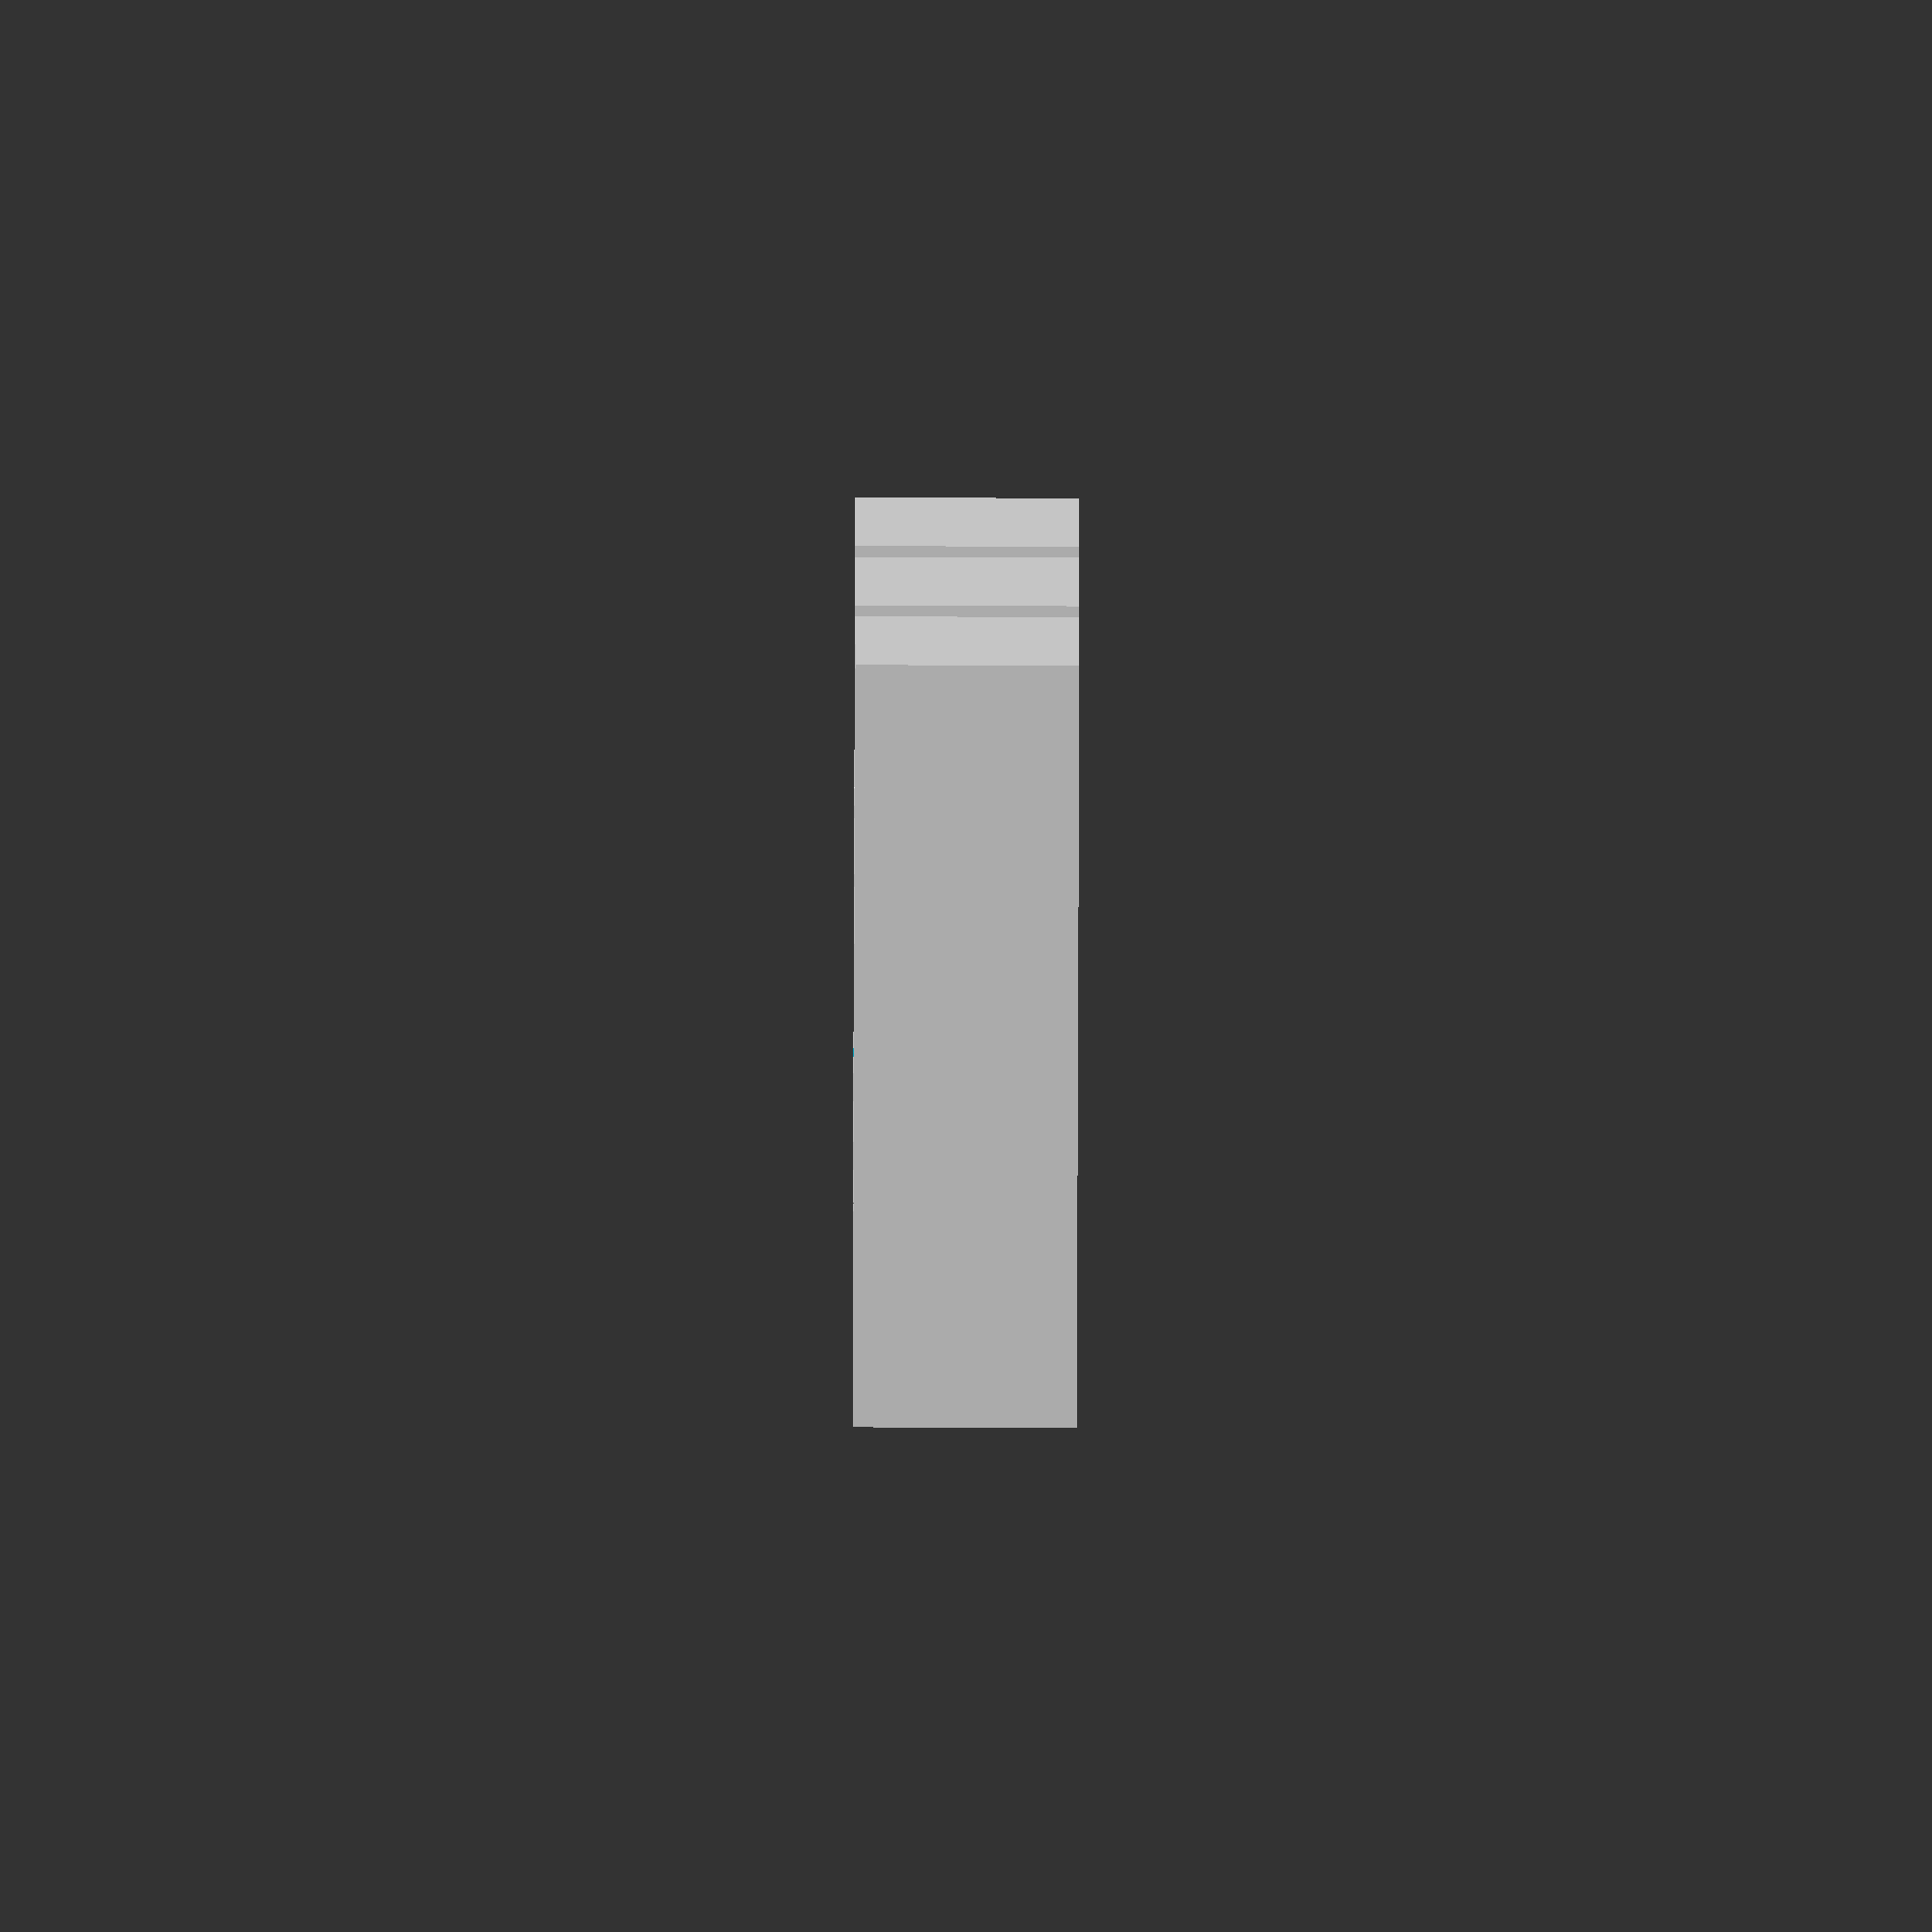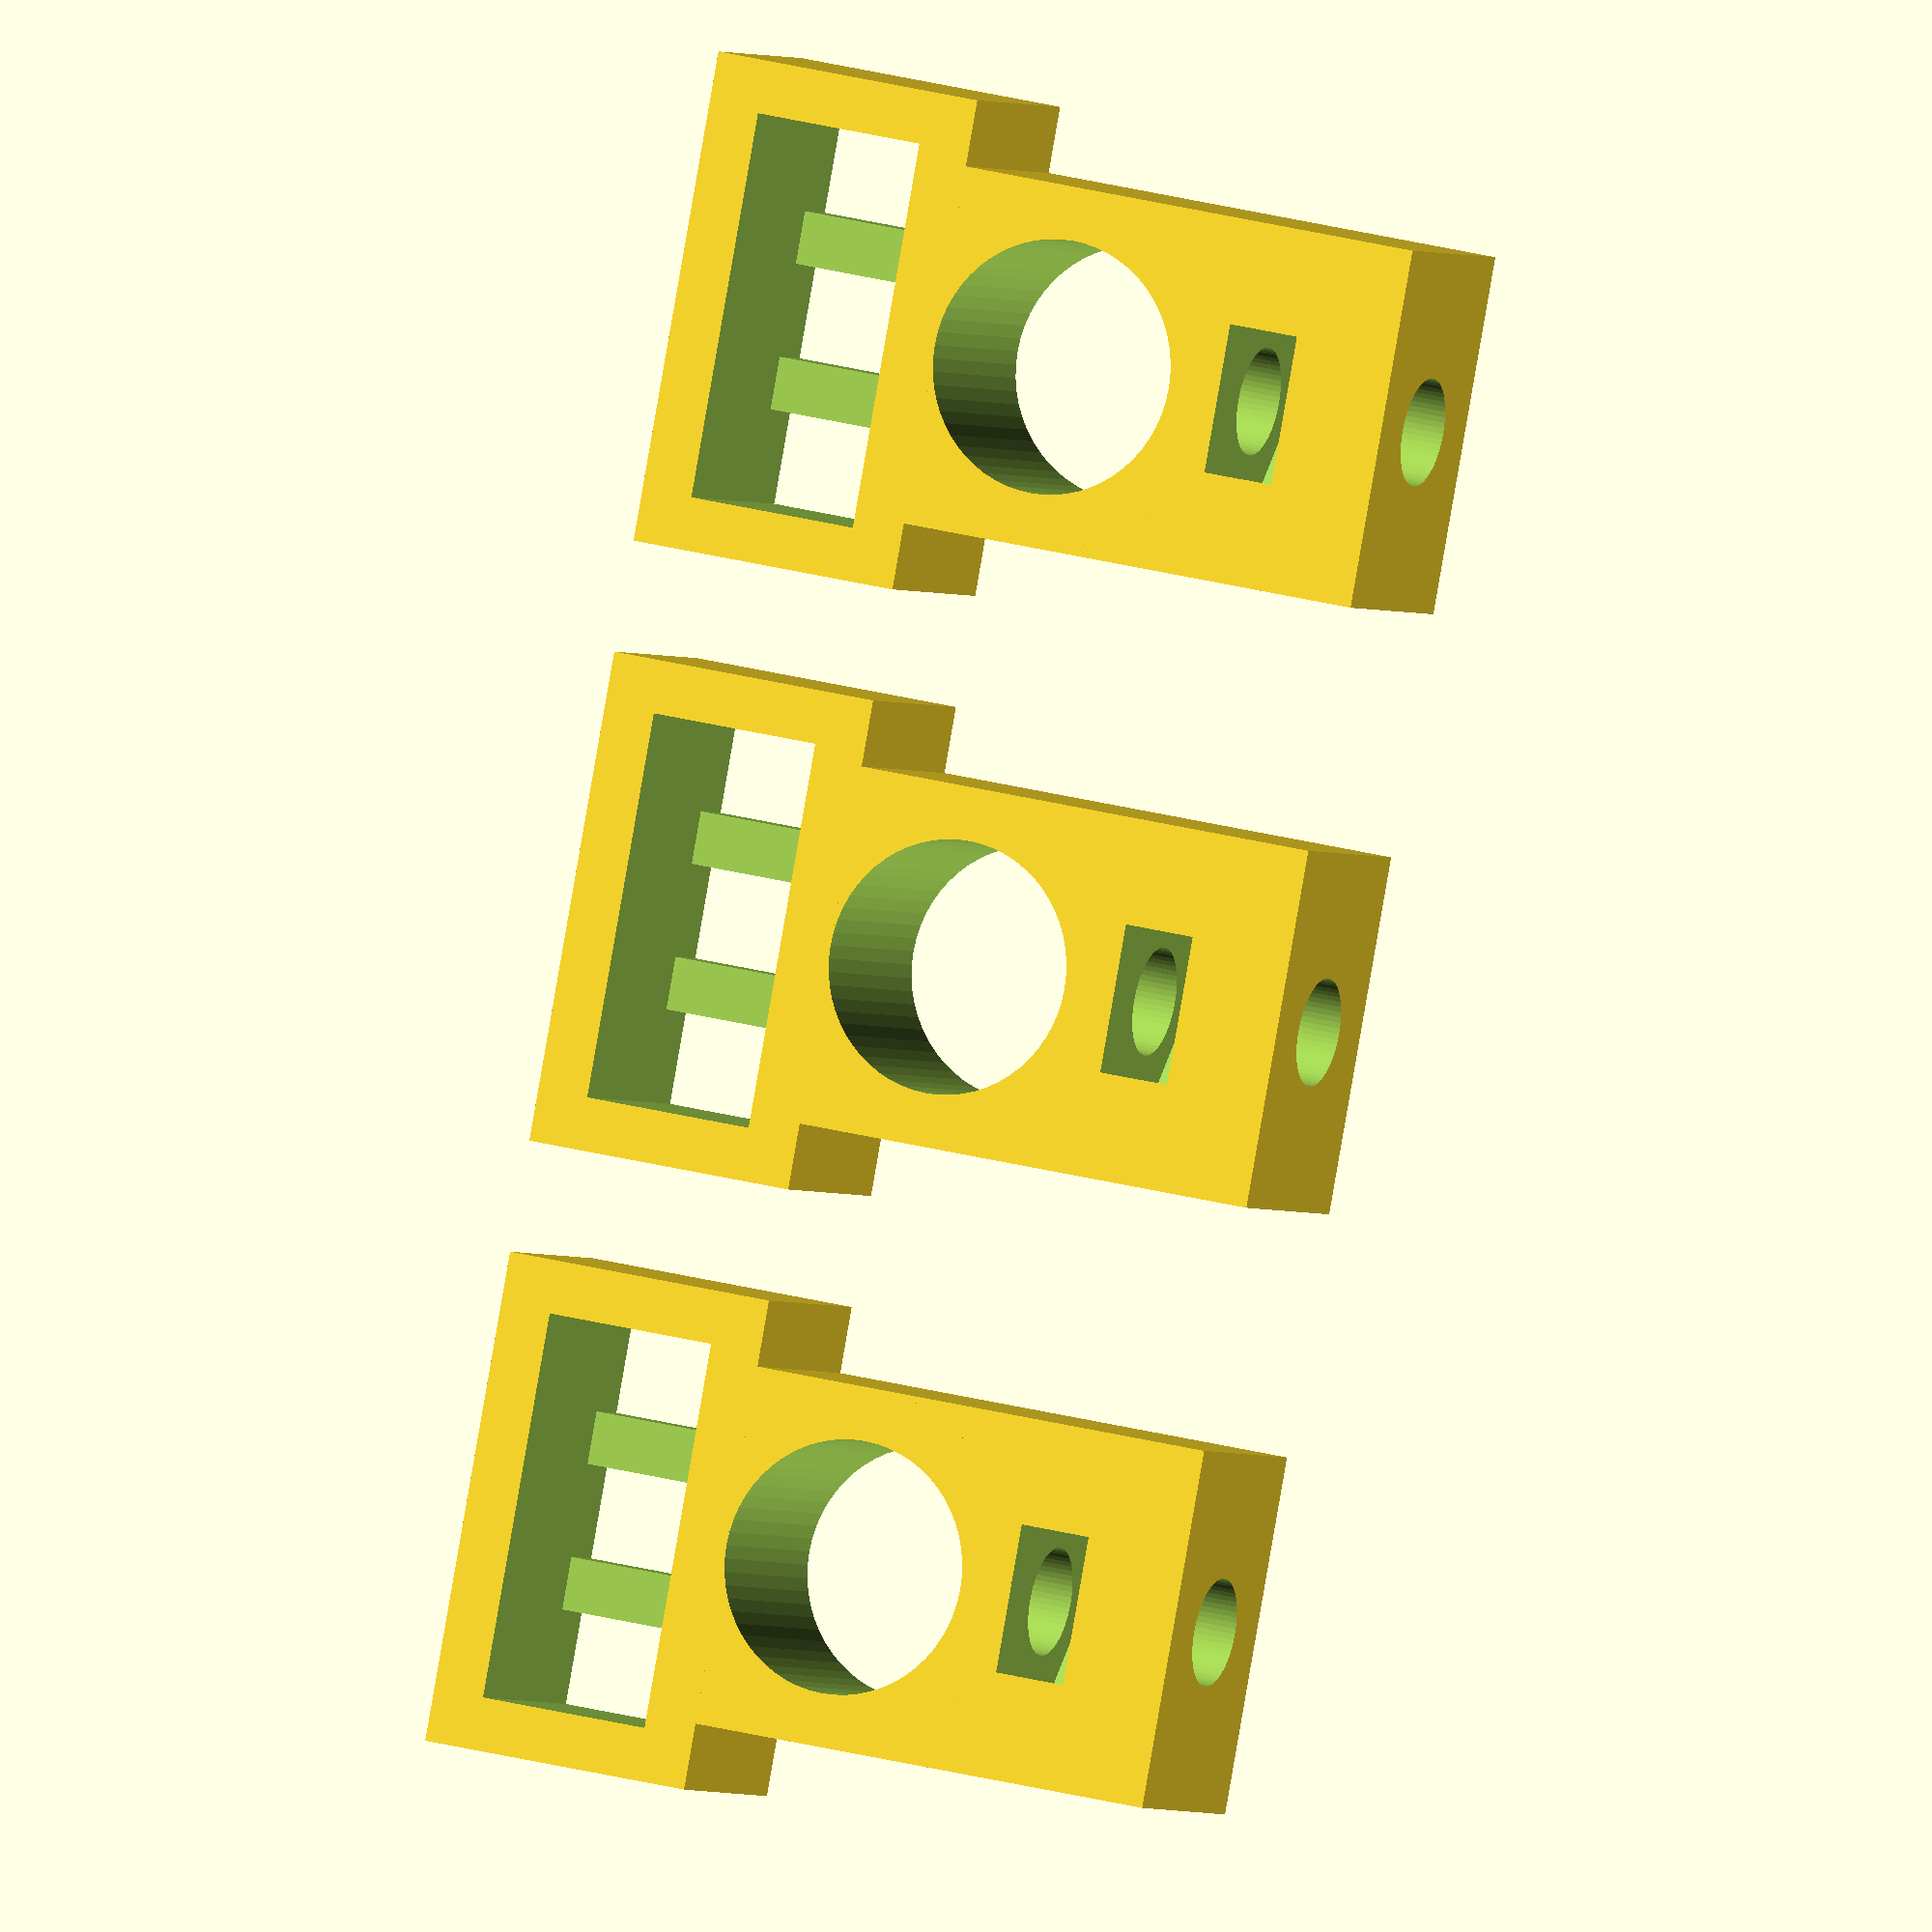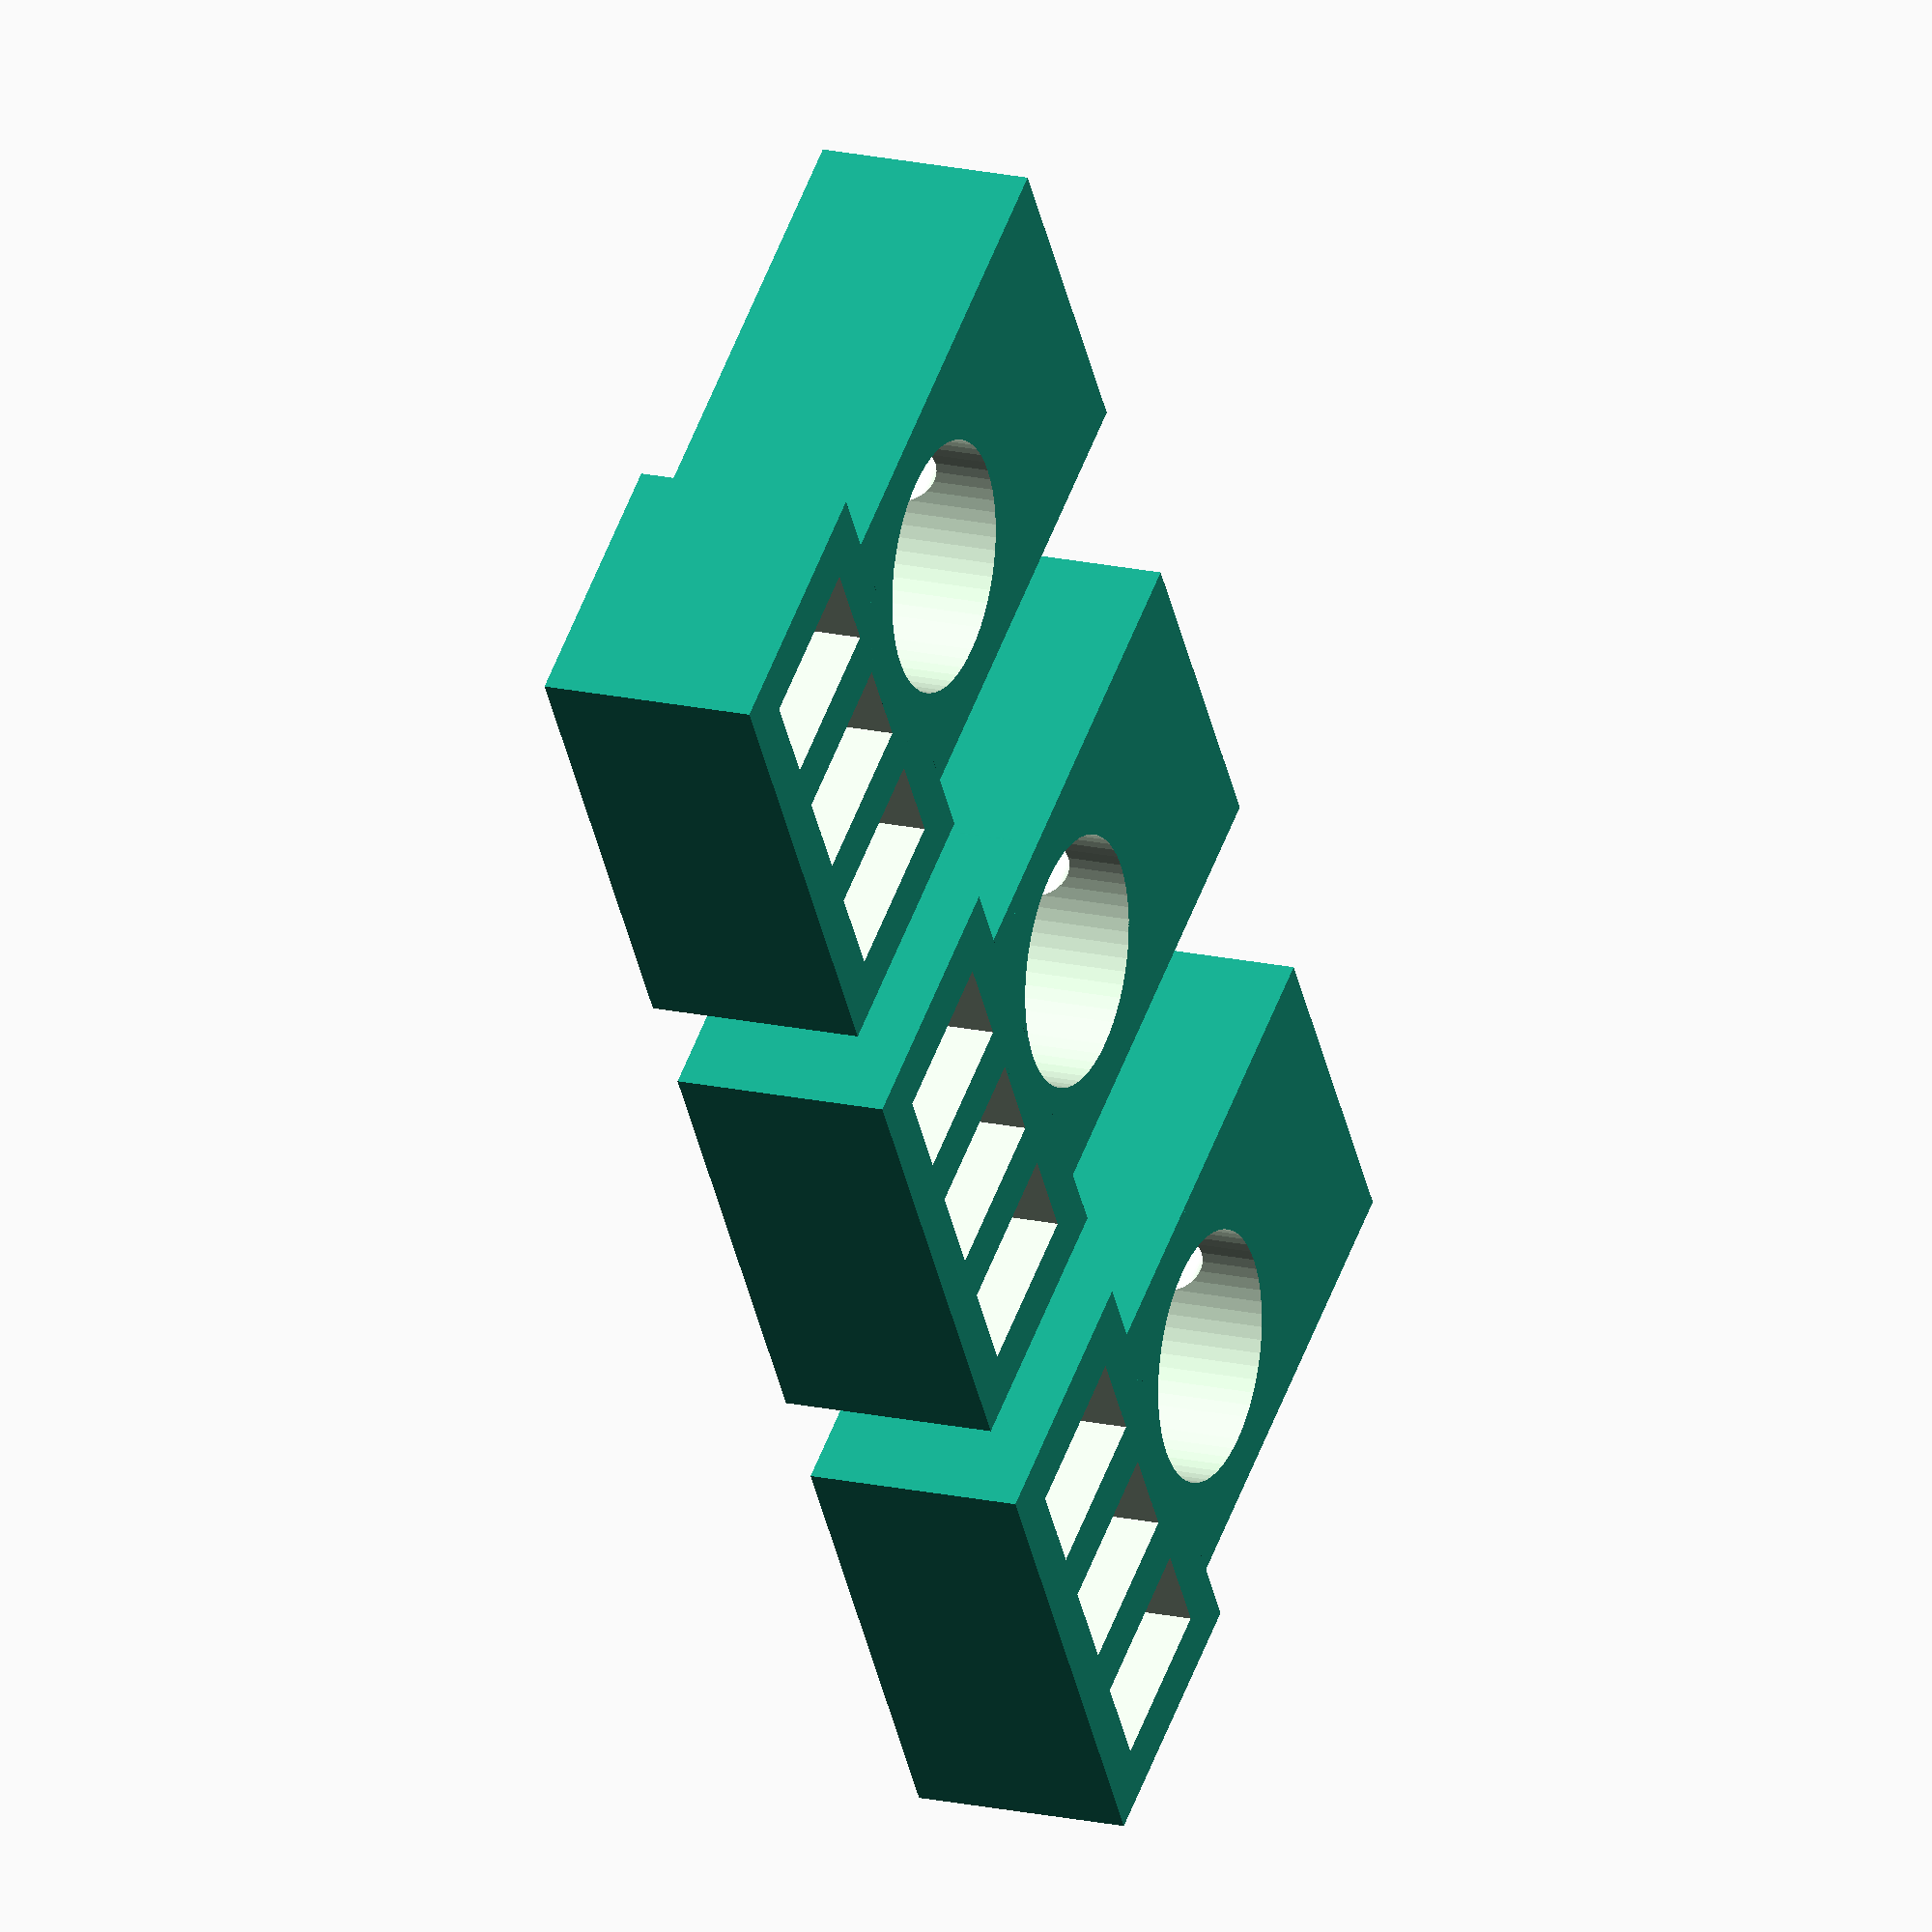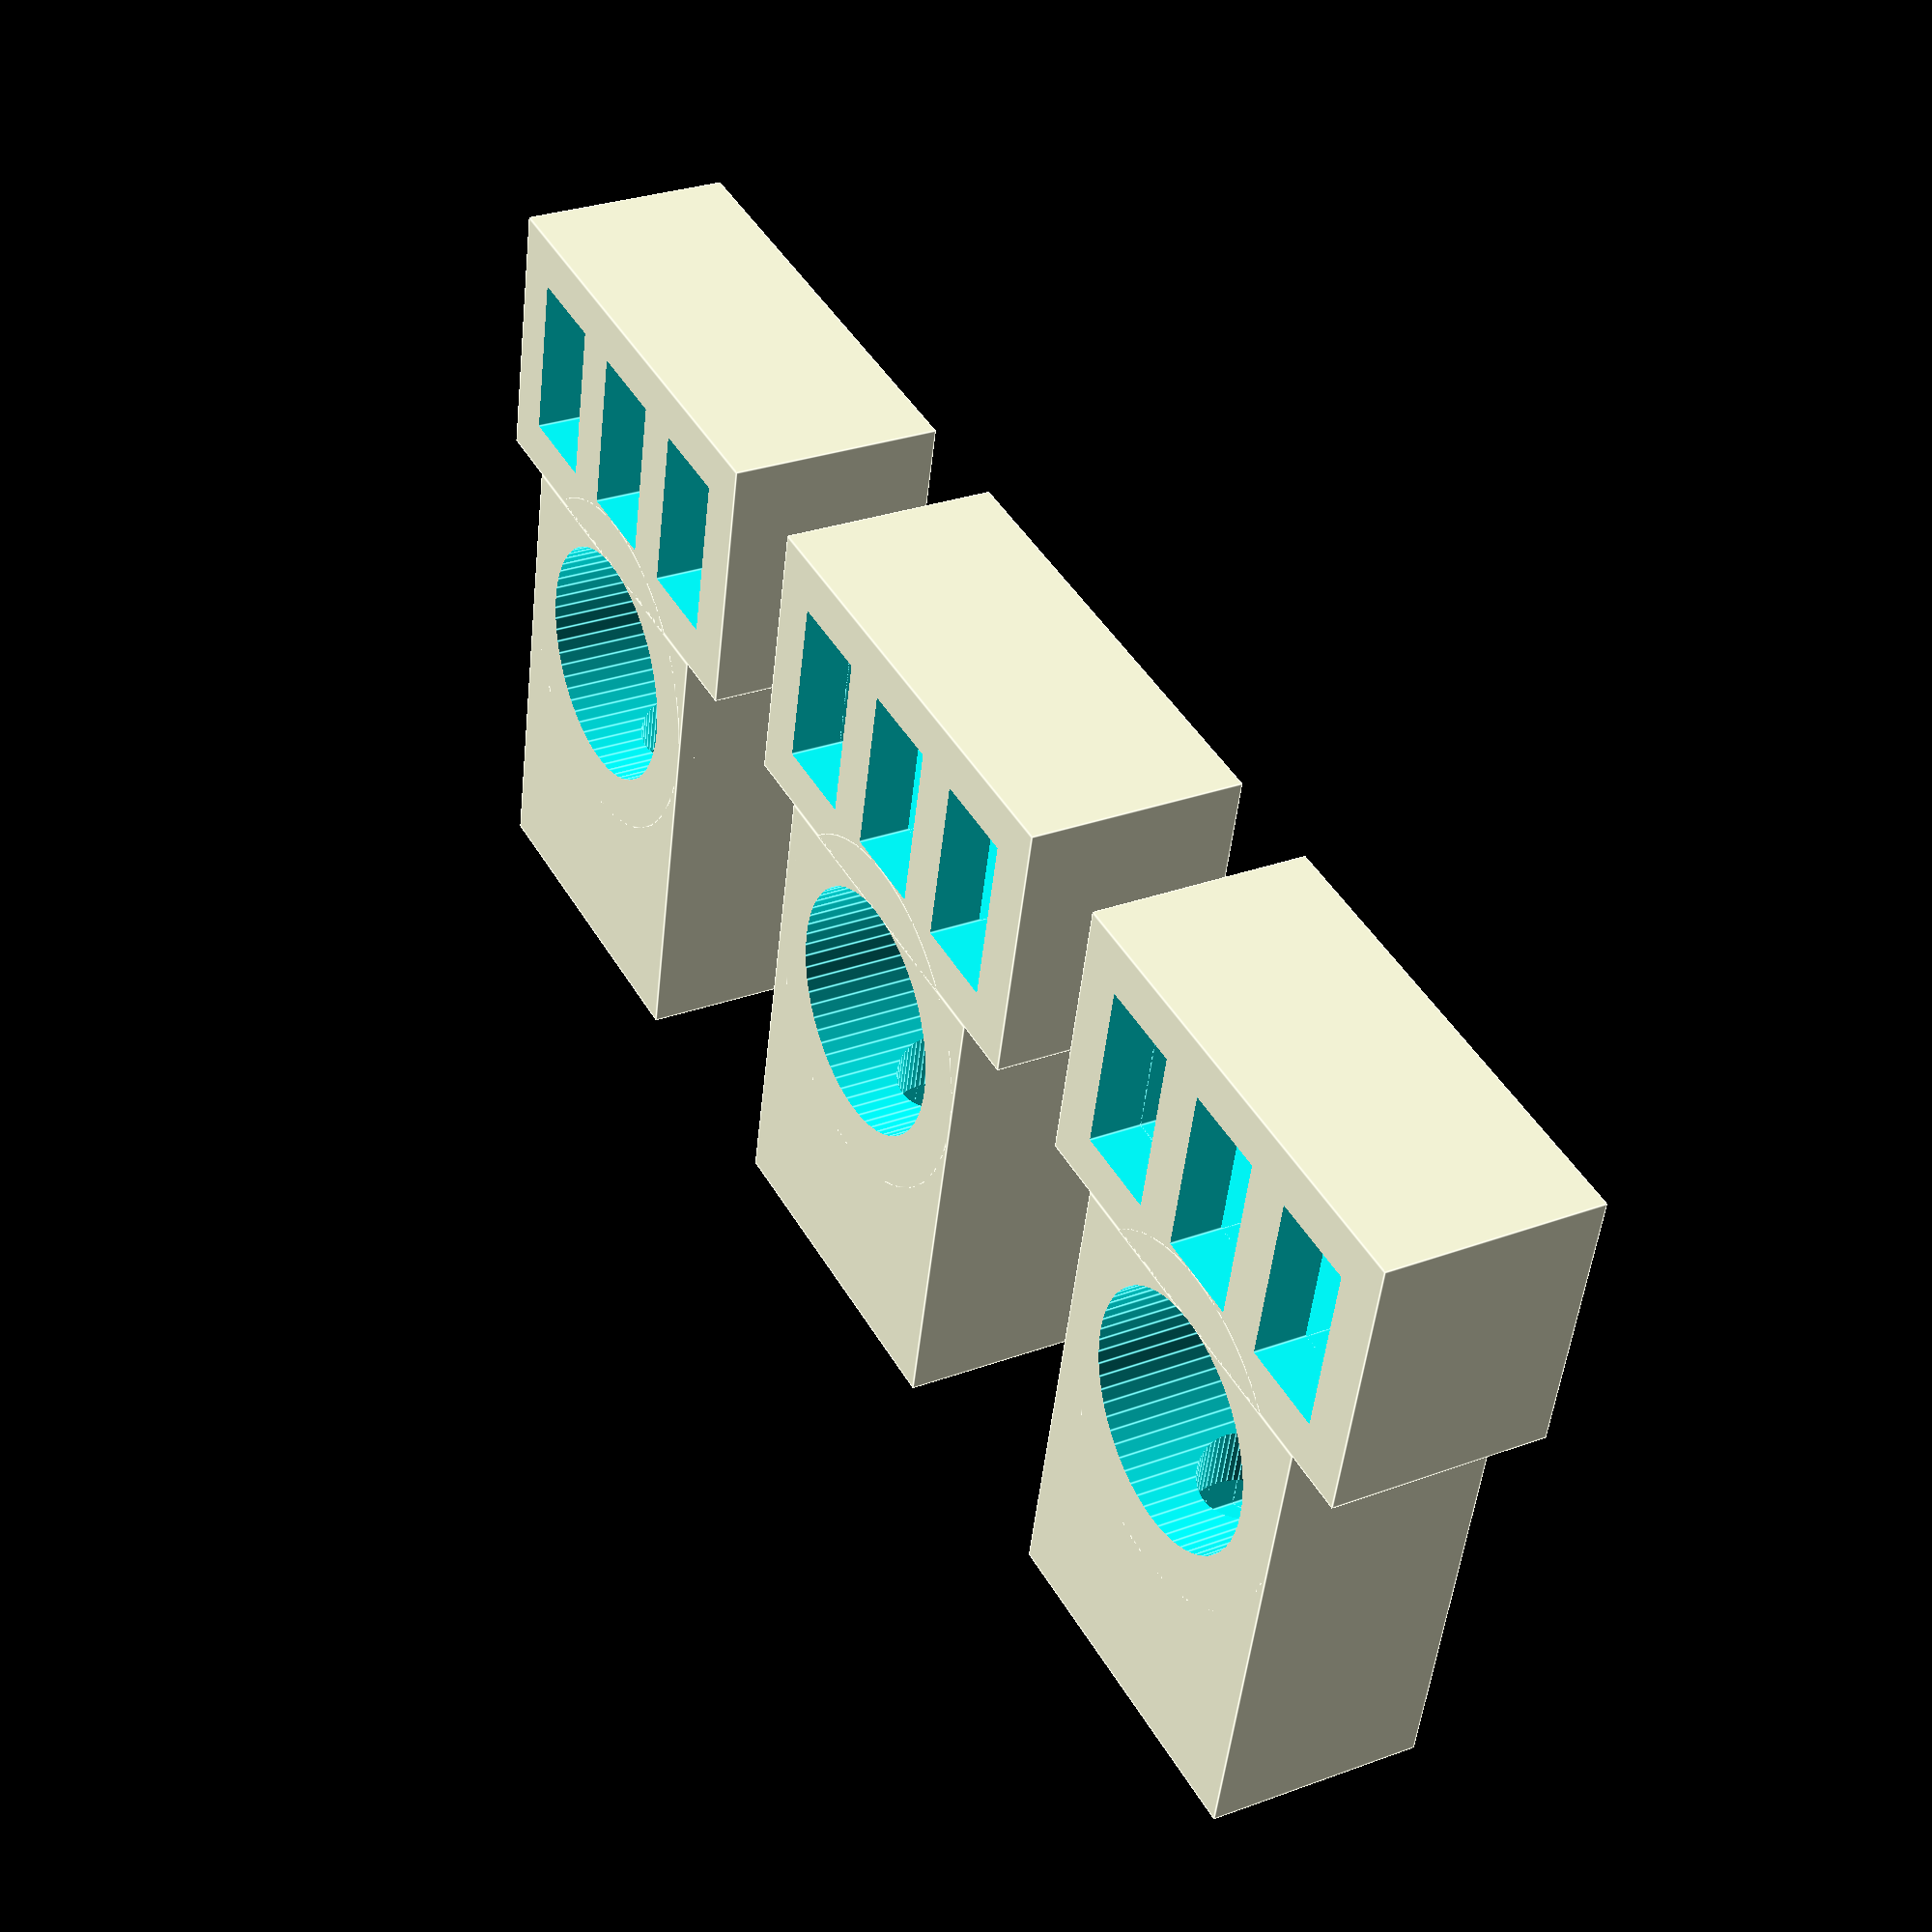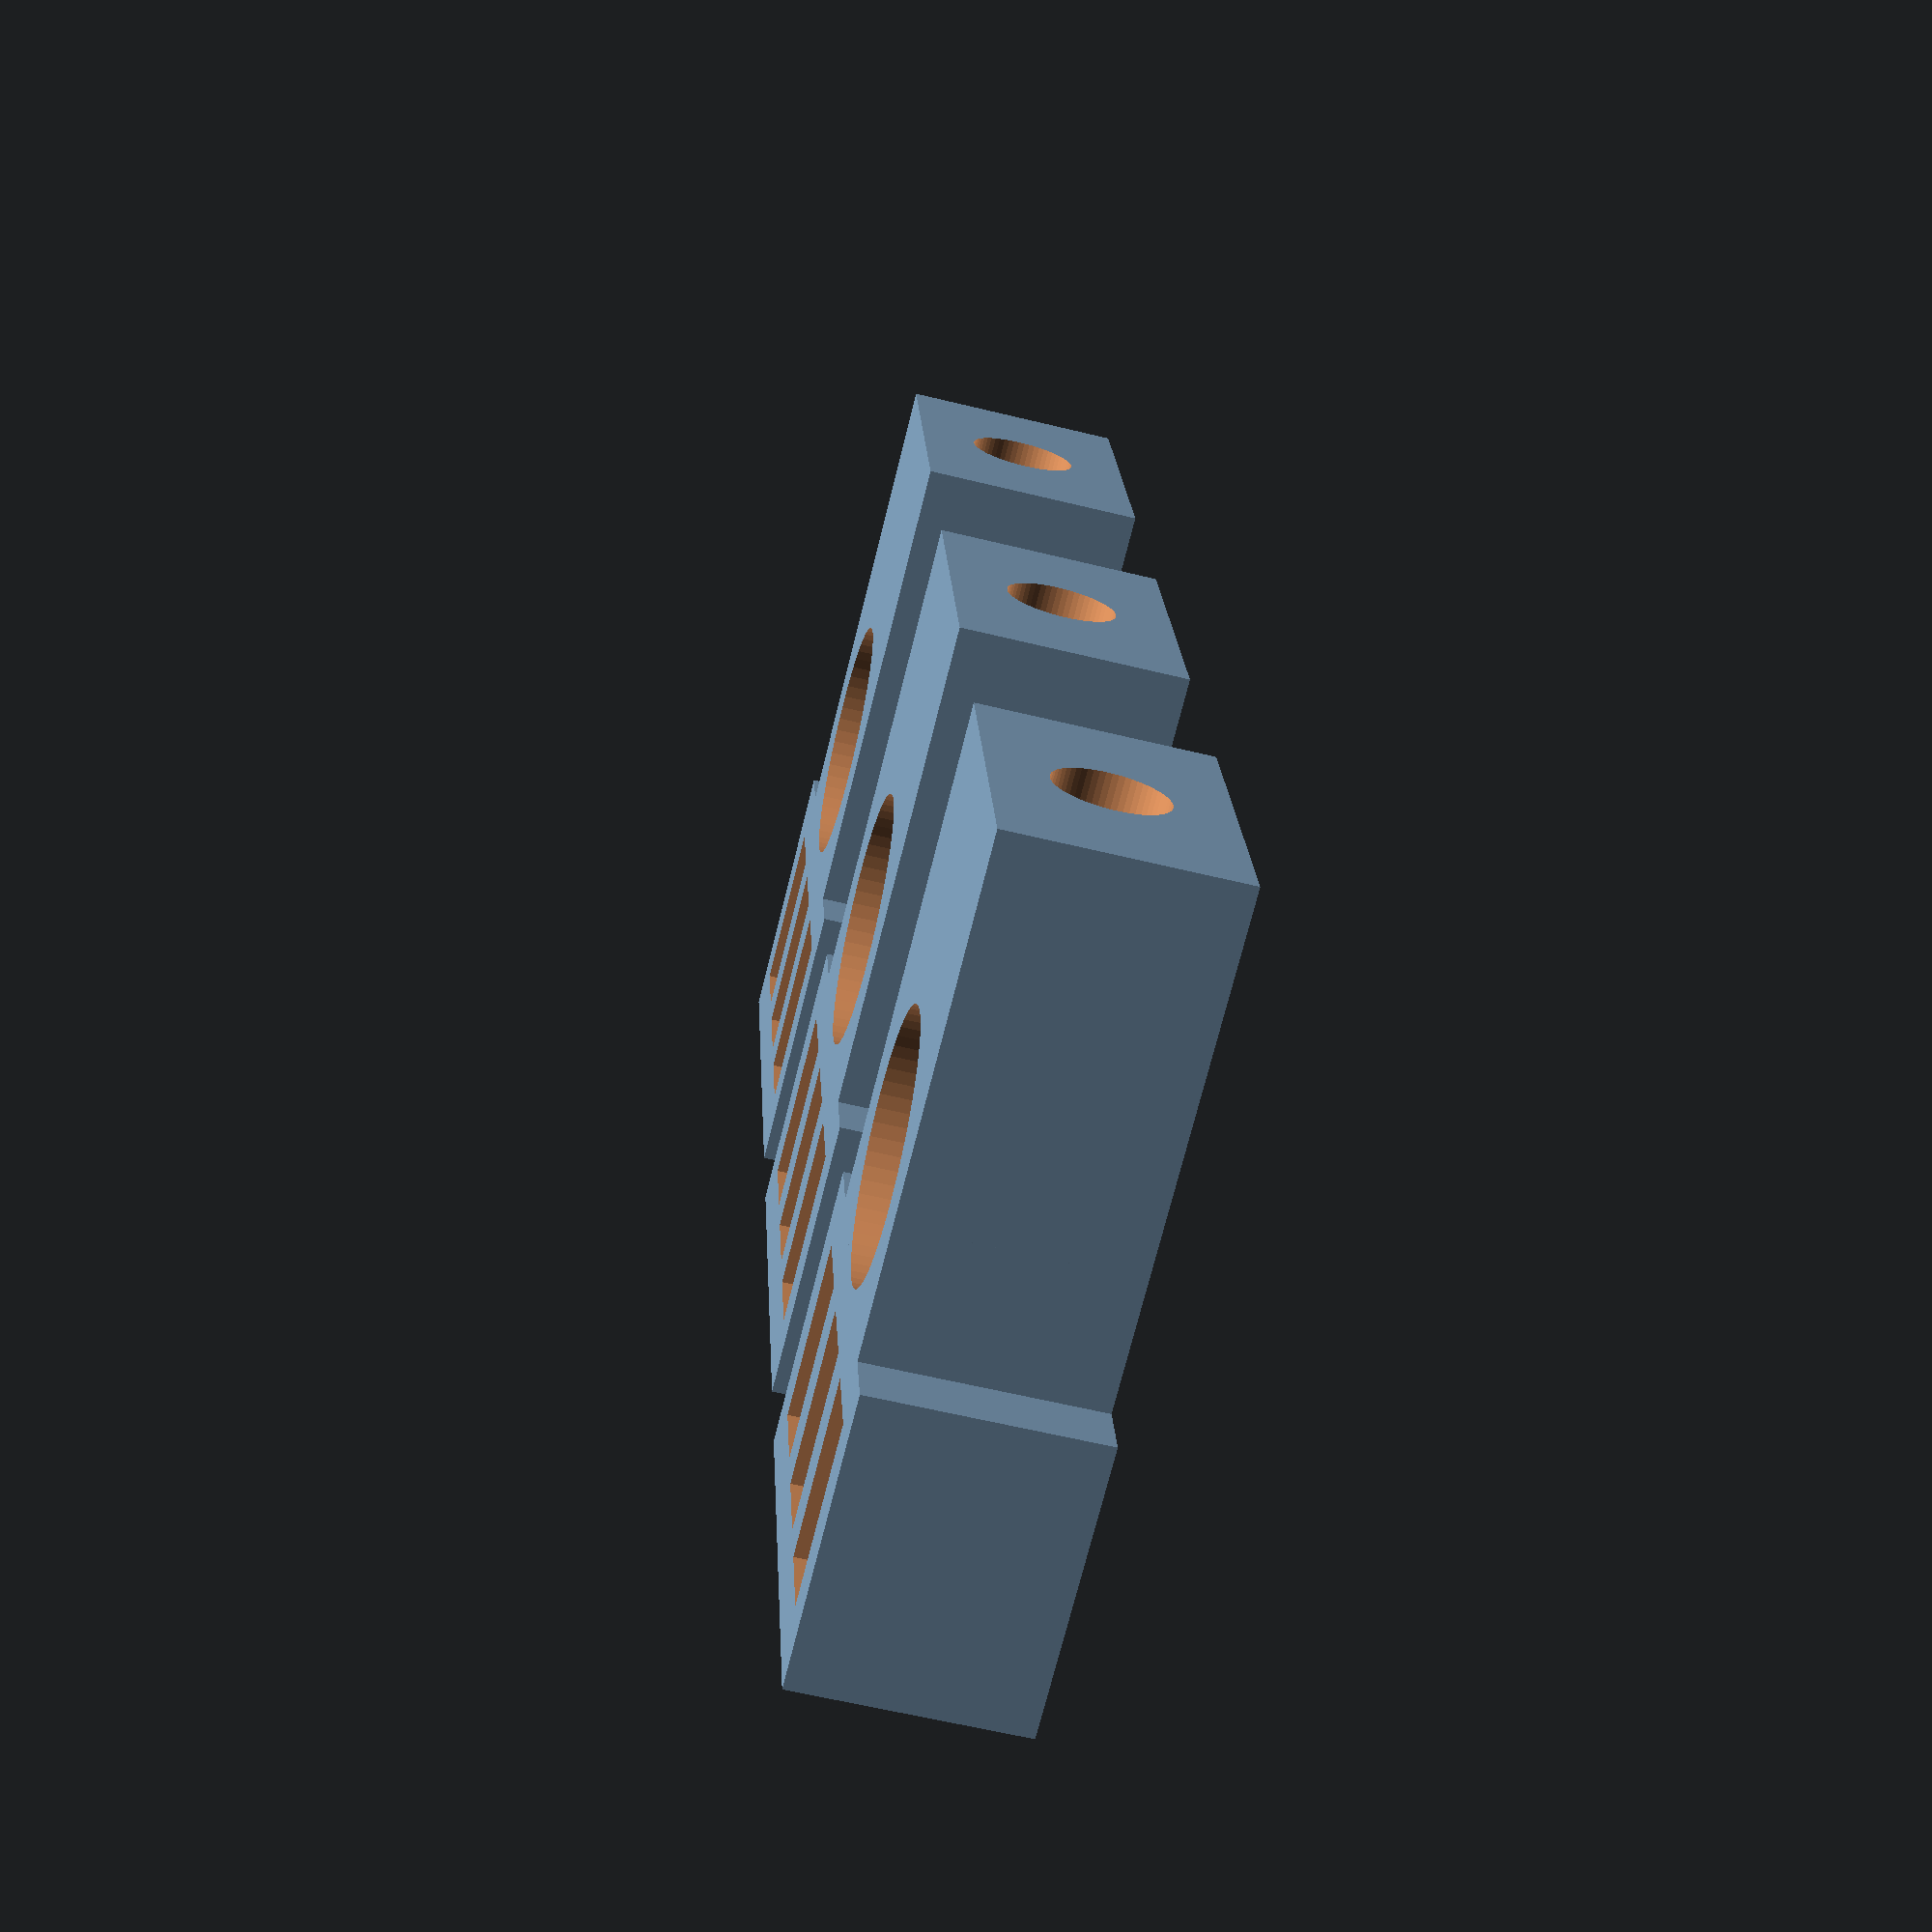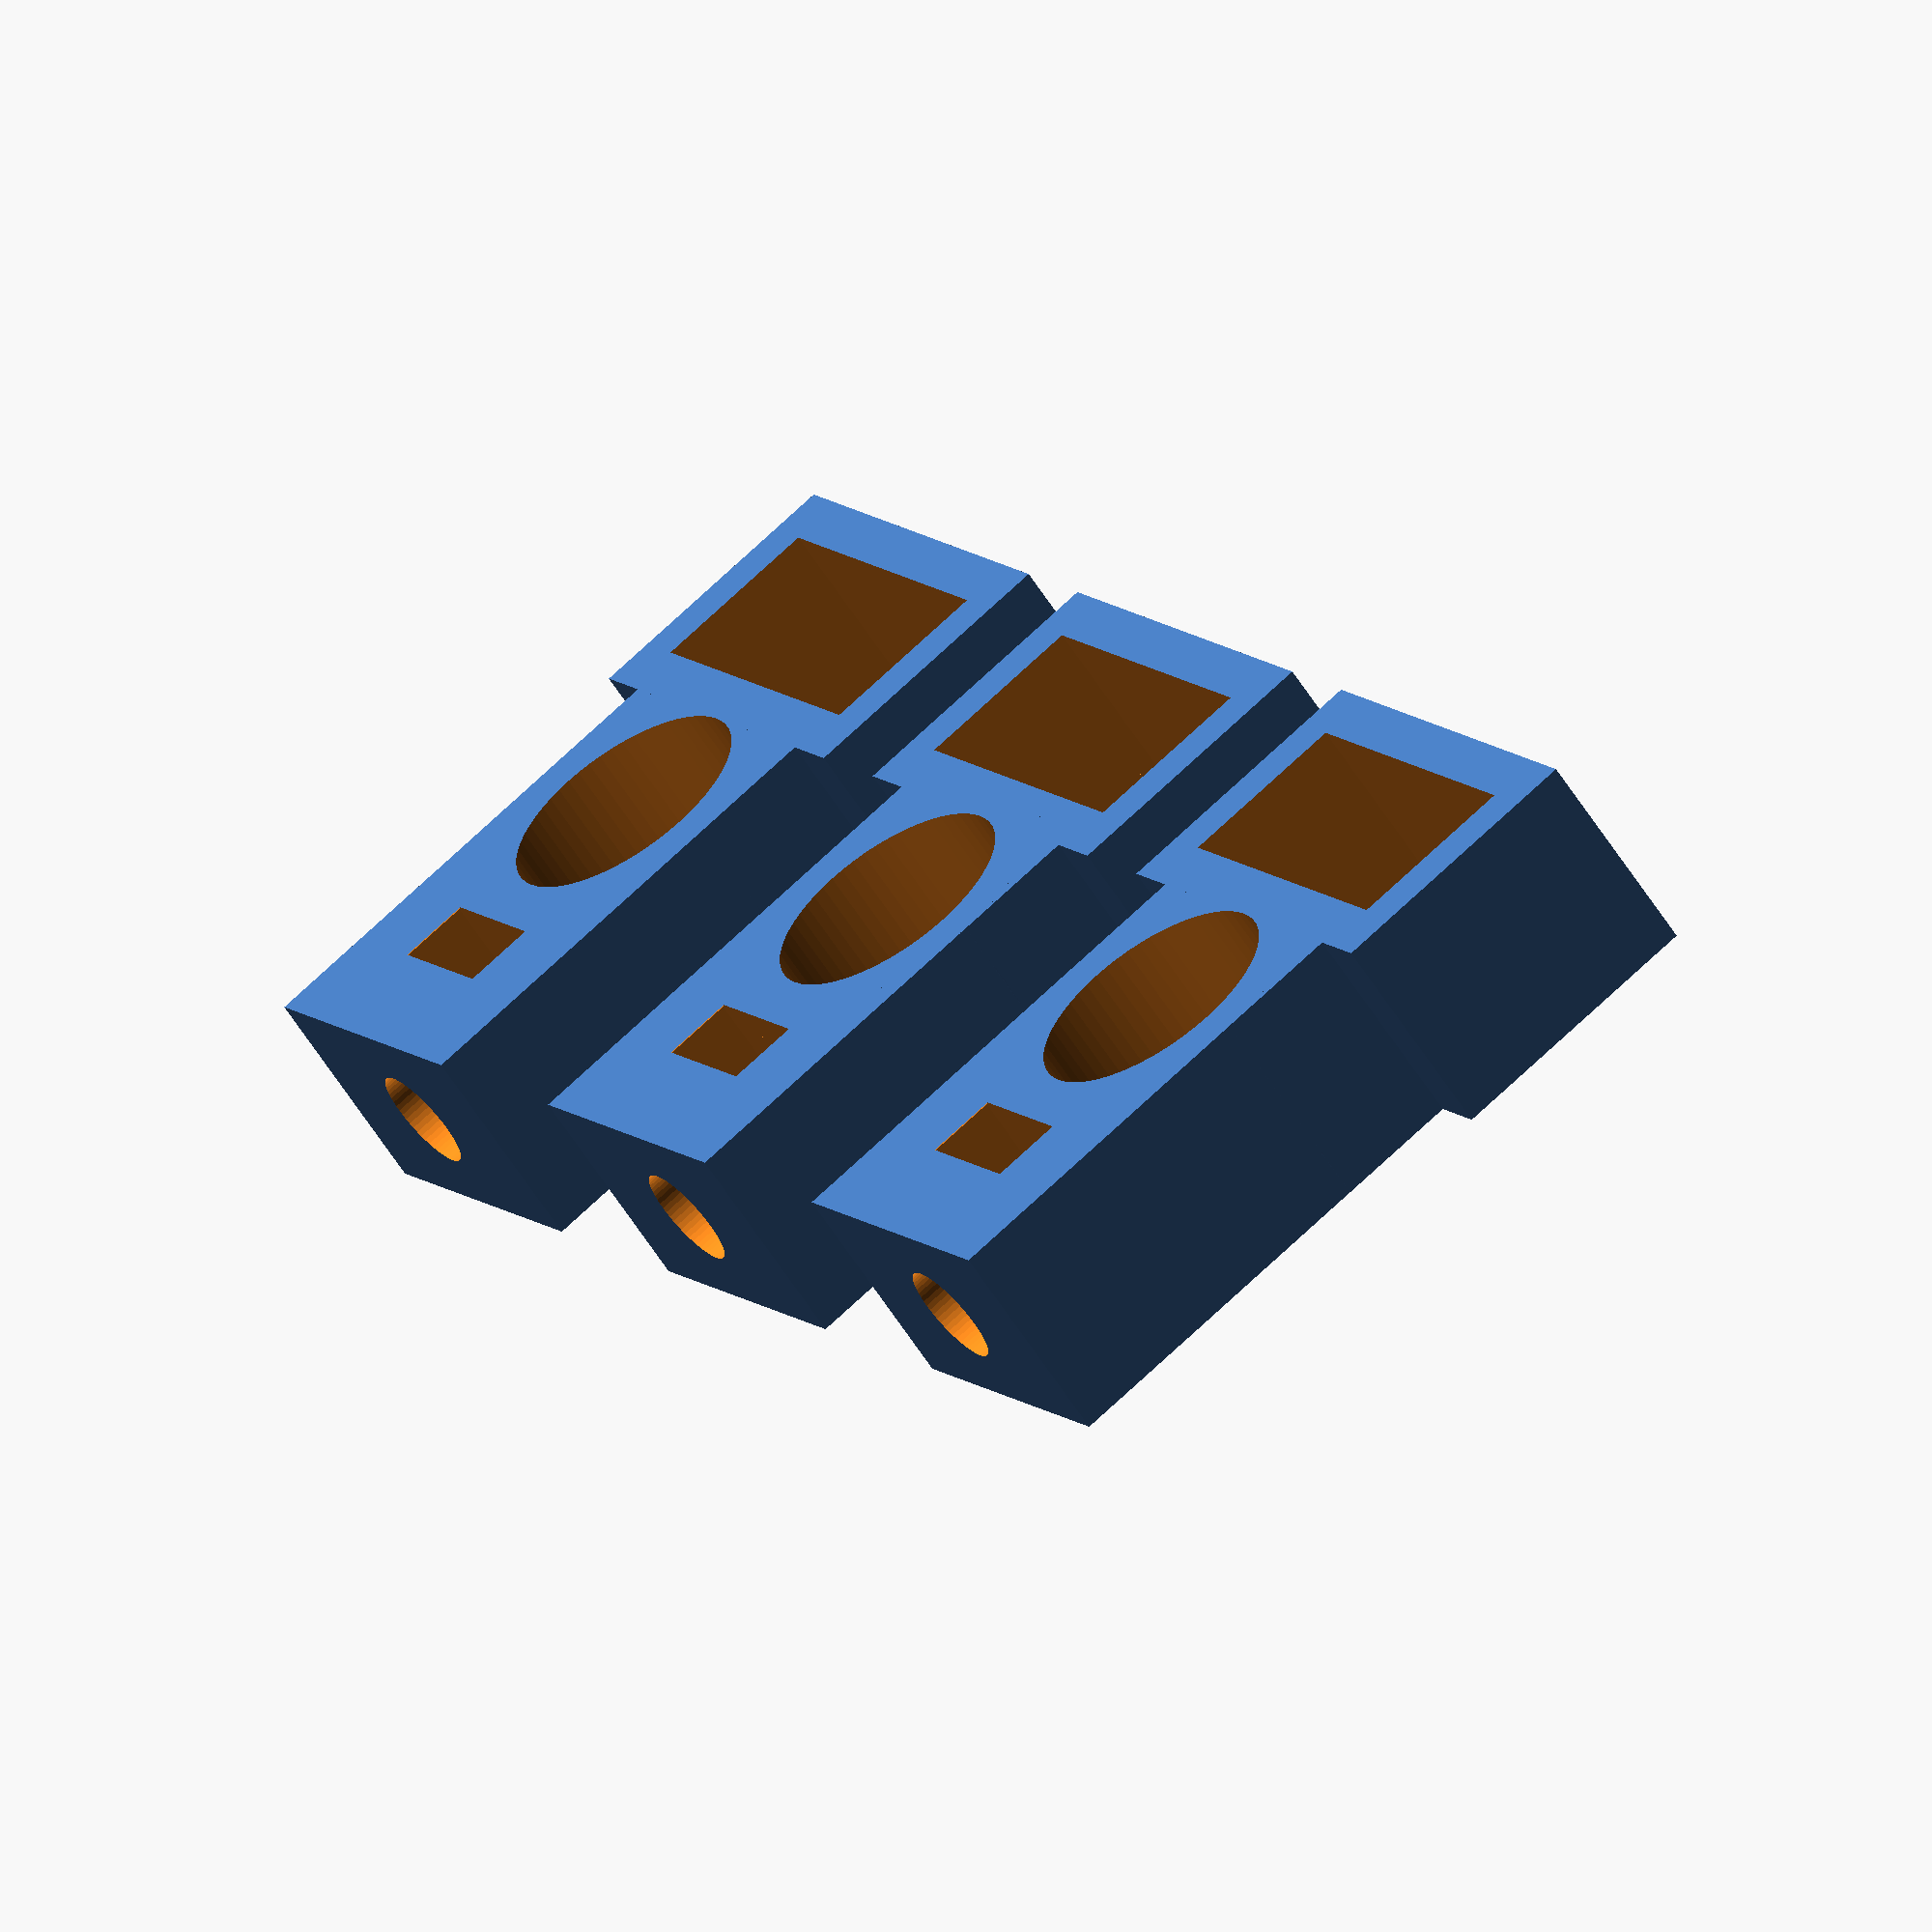
<openscad>
/*
 * Microswitch
 *
 * Mount bed directly on y-rods. Reduces moving mass, ensures rigidity,
 * increases print height.
 * 
 * Copyright 2012 <b@Zi.iS>
 * License GPLv2
 *
 */
$fn = 60;

m3 = [
	3.6/2, //bolt
	6.2 /2, //nut
	2.4, //nut width
];
m8 = 8.4/2;

micro = [
	12.8,
	5.8,
	6.6,
];

mount();

translate([
	20,
	0,
	0
]) {
	mount();
}
translate([
	40,
	0,
	0
]) {
	mount();
}

module mount(
	switch = micro,
	rod = m8,
	bolt = m3,
	thickness = 1.75,
) {
	size = [
		switch[0] + thickness*2,
		switch[1] + thickness*2,
		switch[2] + thickness - 1,
	];

	difference() {
		union() {
			cube(size);
			translate([
				size[0]/2,
				-rod,
				0,
			]) {
				cylinder(
					r = rod + thickness,
					h = size[2]
				);
			}
			translate([
				size[0]/2 - rod - thickness,
				-(rod*2 + thickness*3 + bolt[2]),
				0,
			]) {
				cube([
					rod*2 + thickness*2,
					rod*2 + thickness*3 + bolt[2],
					size[2]
				]);
			}
		}
		translate([
			thickness,
			thickness,
			thickness,
		]) {
			cube(switch);
		}
		for(x=[0:2]) {
			translate([
				thickness + ((switch[0] - thickness*2)/3+thickness)*x,
				thickness,
				-1,
			]) {
				cube([
					(switch[0] - thickness*2)/3,
					switch[1],
					thickness+2,
				]);
			}
		}
		translate([
			size[0]/2,
			-rod,
			-1,
		]) {
			cylinder(
				r = rod,
				h = size[2] + 2
			);
		}
		translate([
			size[0]/2,
			-rod,
			size[2]/2,
		]) {
			rotate([
				90,
				0,
				0
			]) {
				cylinder(
					r = bolt[0],
					h = 100
				);
			}
		}
		translate([
			size[0]/2,
			-rod*2-thickness,
			size[2]/2,
		]) {
			rotate([
				90,
				30,
				0
			]) {
				cylinder(
					r = bolt[1],
					h = bolt[2],
					$fn = 6
				);
			}
		}
		translate([
			size[0]/2,
			-rod*2-thickness,
			size[2]/2+2,
		]) {
			rotate([
				90,
				30,
				0
			]) {
				cylinder(
					r = bolt[1],
					h = bolt[2],
					$fn = 6
				);
			}
		}
	}
}


</openscad>
<views>
elev=83.5 azim=89.1 roll=89.8 proj=o view=wireframe
elev=181.8 azim=100.6 roll=158.3 proj=o view=wireframe
elev=161.9 azim=302.6 roll=66.1 proj=o view=wireframe
elev=331.1 azim=347.2 roll=241.2 proj=p view=edges
elev=238.6 azim=282.1 roll=284.3 proj=p view=solid
elev=61.9 azim=59.1 roll=32.6 proj=o view=solid
</views>
